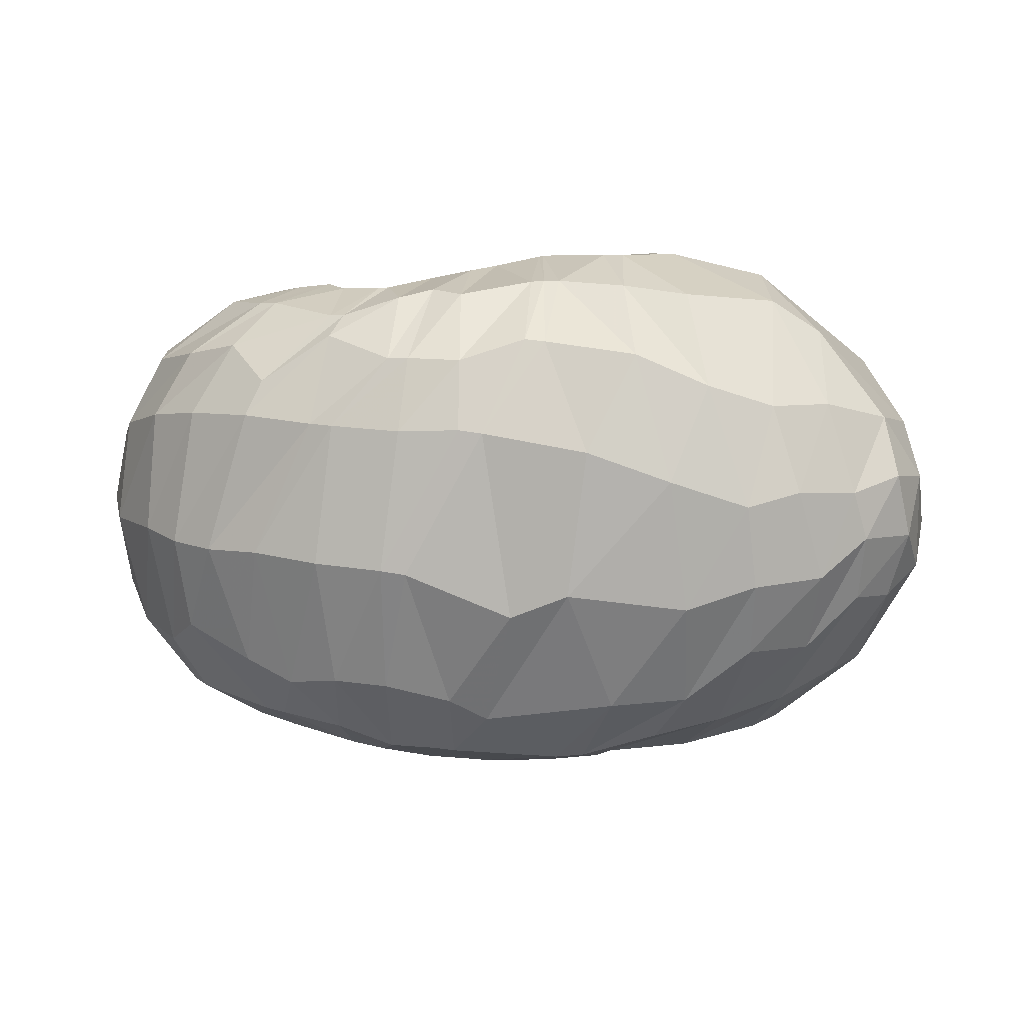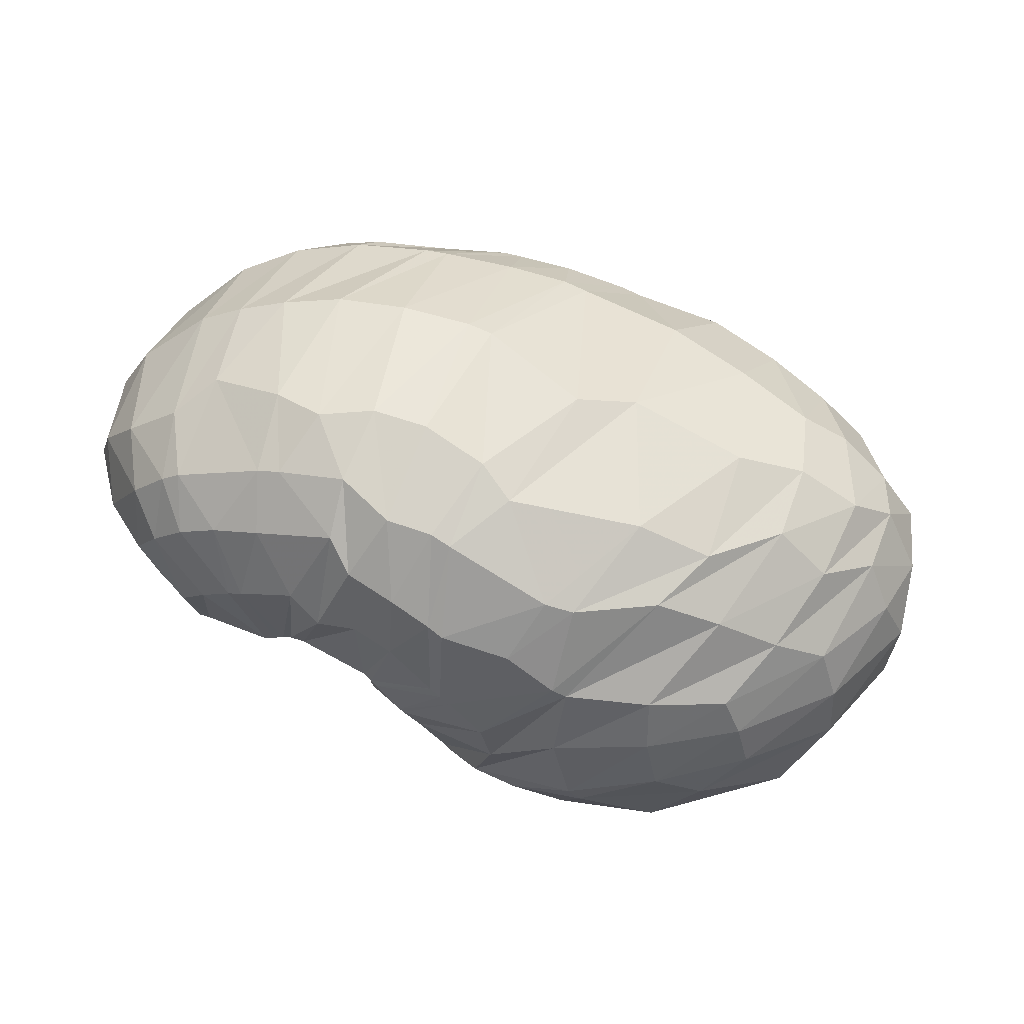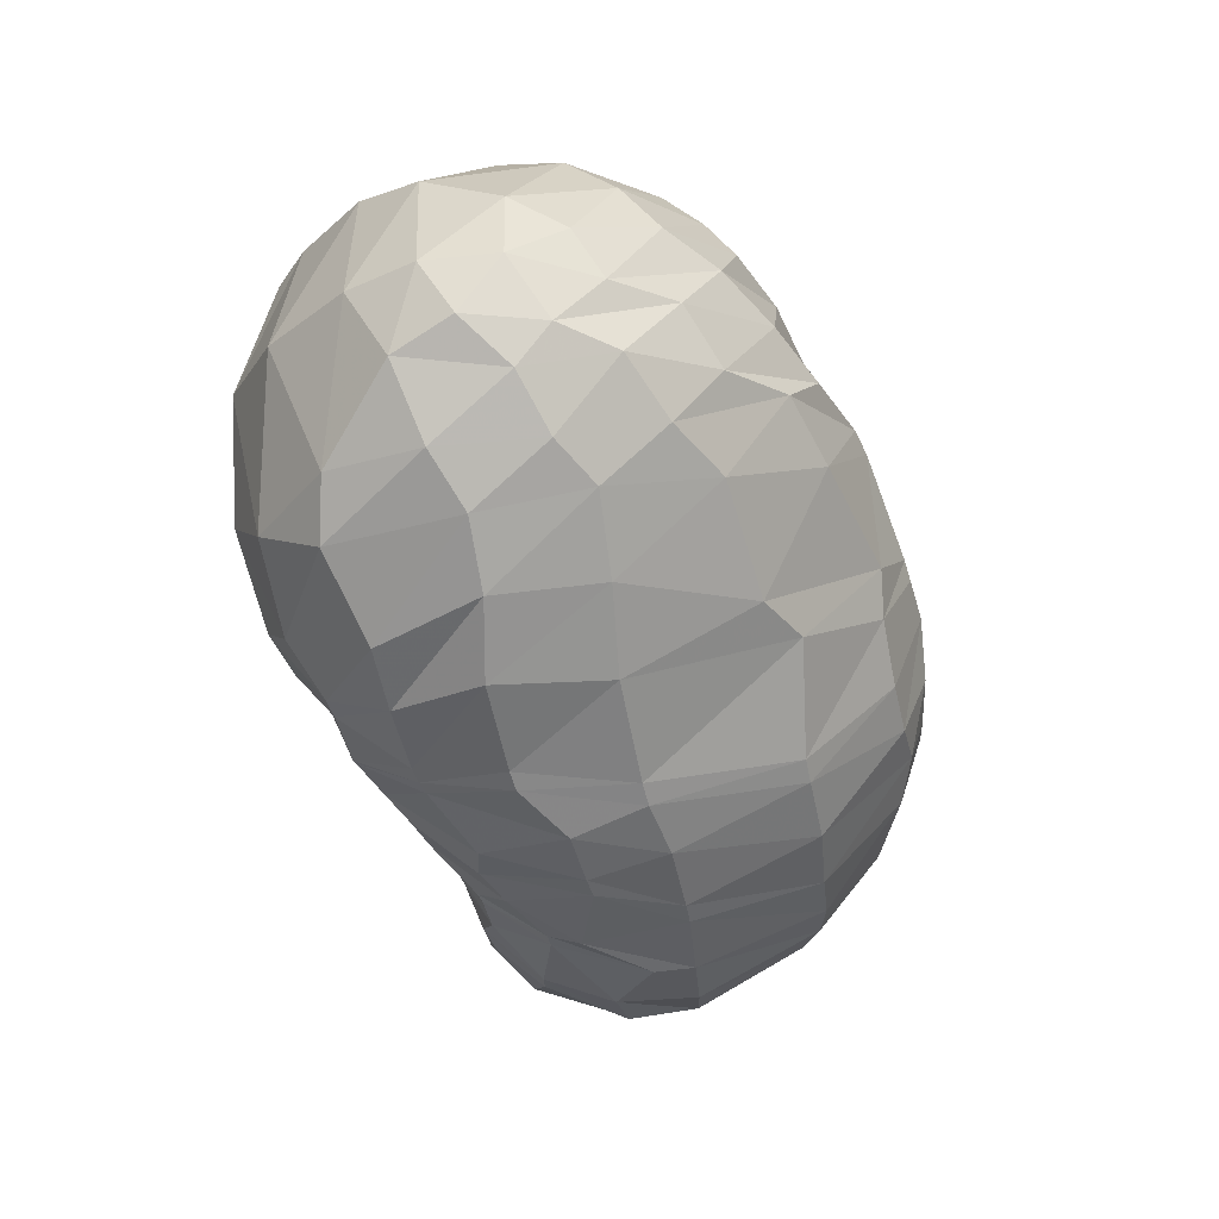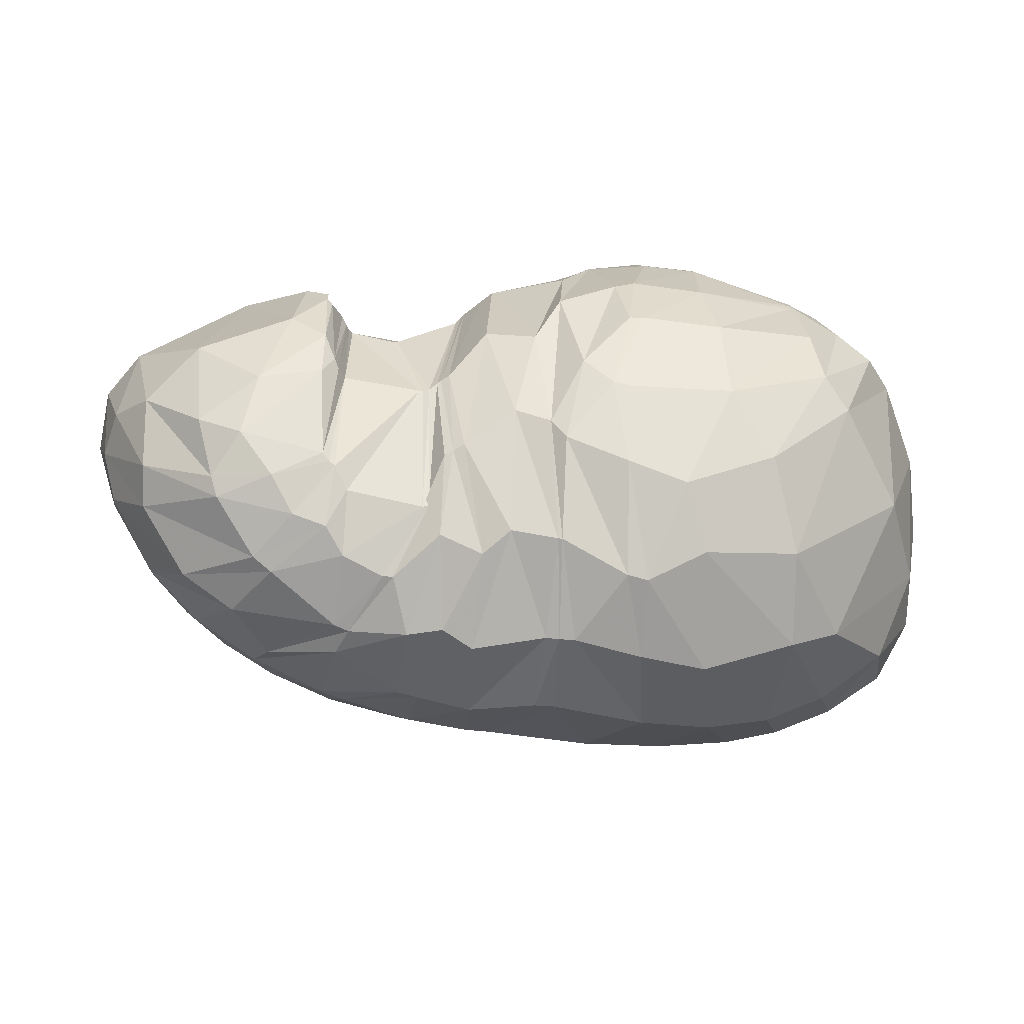
<metadata>
{"format":"obj","ext":"obj","renderer":"f3d","projection":"perspective","resolution":1024,"background":"white","views":[{"elev":-22.0,"azim":-178.8,"up":"+Y"},{"elev":-79.6,"azim":156.7,"up":"+Y"},{"elev":-58.7,"azim":-67.3,"up":"+Z"},{"elev":-30.9,"azim":176.9,"up":"+Z"}]}
</metadata>
<code>
v 101.6 164.5 184.1
v 135.3 161.2 201.3
v 171.7 154.3 206.3
v 205.9 152.2 195.8
v 215.4 143.1 192.9
v 218.3 143.5 188.6
v 239.4 162.4 166.1
v 253.9 156.9 173.3
v 255.9 160.8 173.8
v 268.8 154.1 189.7
v 292.9 134.9 199.7
v 87.17 163.1 174.6
v 131.2 131.5 219.4
v 174.2 117.4 224.6
v 185 101.1 222.7
v 205.6 65.68 207.6
v 218.1 60.86 201.2
v 223.7 61.34 199.1
v 251.4 68.55 199.1
v 256.5 70.24 201.9
v 280.9 93.54 210.5
v 284.6 99.58 212.6
v 67.28 146.5 164.2
v 110.2 77.02 210
v 143.1 59.28 209.2
v 50.57 99.71 133.8
v 94.62 45.86 171.5
v 112.1 30.2 153.3
v 161.7 26.37 170.7
v 184.6 21.8 165.6
v 212.1 22.41 166.1
v 242.2 24.9 160.9
v 274.7 34.6 162.2
v 298.6 47.88 174.9
v 311.9 75.44 191.7
v 69.04 62.6 107.9
v 97.97 42.7 102.8
v 138.1 26.81 110
v 204.4 22.92 118
v 237.8 31.46 107.8
v 271 36.54 118.6
v 307.4 59.65 125
v 328.9 72.28 154.1
v 338.2 101.6 171.2
v 67.61 93.47 77.81
v 102.5 81.05 61.95
v 144.1 82.08 55.08
v 204.1 98.21 51.65
v 231.3 100.5 54.46
v 260.7 106.6 61.25
v 303 119.8 80.37
v 332.5 133.4 118
v 332.6 148 142.7
v 91.85 142.3 69.07
v 136.9 147.9 52.15
v 179 156.1 57.2
v 188.3 156.2 57.76
v 221 155 60.25
v 251 147.1 63.1
v 276.1 159.4 77.26
v 294 170.8 97.76
v 301.2 176.4 123.3
v 116.7 186 109.3
v 163.9 190 103.7
v 132.2 187.8 158.2
v 161.9 188.4 160.5
v 188.2 187.5 119.6
v 215.6 181.2 113.8
v 221.8 178.7 110.9
v 228.5 173.1 94.85
v 256.7 177.4 106.6
v 260.7 178.9 110.4
v 261.9 179.2 156.2
v 262.2 167 182
v 103.5 164.2 185.4
v 101.2 164.3 183.9
v 103.5 165.8 182.9
v 152.5 160.2 203.9
v 102.9 160.1 189.3
v 133.7 145.9 213.4
v 136.2 178.2 179.5
v 158.7 177.4 183
v 181.8 163 194.4
v 153.2 142.5 218
v 174.9 137.1 217
v 165.3 177.4 181.3
v 184 179.1 173.3
v 210.1 148.6 194.2
v 181.7 135.2 215.3
v 201.6 128.9 212.5
v 192.7 181.4 156.6
v 208.7 176.5 160.7
v 216.4 142.5 192
v 202.8 116.9 213.6
v 217.3 93.79 210.9
v 220.8 175 144.4
v 223.5 173.5 143.3
v 238.6 162.3 166.3
v 218.7 92.97 209.7
v 221.7 94.11 206.9
v 224.7 173.2 142.2
v 227.1 174 139.3
v 253.8 156.9 173.3
v 234.6 107.9 204.9
v 235.4 107.9 204.7
v 229.3 175 137.9
v 230.3 174.9 138.1
v 255 159 172.9
v 243.2 93.5 202.9
v 244 93.62 202.8
v 255.1 172.5 143.8
v 255.1 172.5 143.8
v 257.5 161.5 176.9
v 258.7 117.2 200.5
v 259.1 117.4 200.8
v 257.1 176.4 144.8
v 258.5 177.7 147.8
v 266.5 129.2 205.9
v 262.7 117.9 206
v 265.8 119 209.1
v 260.8 168.7 176.5
v 269.6 161.9 186.8
v 281.1 117.8 209.6
v 291.9 108.6 210
v 302.7 99.35 204.2
v 327.8 116.5 187
v 327.3 146.4 168.1
v 303.9 171.4 154.9
v 273.7 174.8 165.6
v 270.1 161.9 186.8
v 91.9 151.1 190.4
v 75.46 158.5 167.4
v 96.62 180.6 144.6
v 100 177.5 162.8
v 147.5 123.6 224.5
v 85.07 130.9 198
v 120.2 107.3 220.4
v 182.4 104.5 224.8
v 138.3 94.29 223.4
v 158.6 79.58 221
v 198.7 73.06 211.2
v 173.3 81.97 221.2
v 172.7 60.23 208.1
v 207.4 64.69 206.7
v 180.6 44.62 197.9
v 194.4 39.3 191.5
v 220.6 61.13 200.3
v 198.3 38.49 190.3
v 202.4 38.49 189
v 246.9 68.12 198.5
v 219.8 33.4 181.3
v 233.2 34.79 179.2
v 253.9 69.03 200.1
v 245 40.07 183.6
v 256.8 38.59 178.1
v 259.2 72.48 203.9
v 272.3 47.13 186.1
v 276.2 49.45 188.3
v 284.5 99.46 212.5
v 284.2 59 194.6
v 290.9 74.4 202.4
v 287 98.05 211
v 75.33 113.8 193.5
v 54.83 121.3 149.8
v 70.83 152.8 112.7
v 89.07 176.1 134.6
v 137.7 63.77 211.4
v 71.3 87.38 182.9
v 102.3 54.85 190.1
v 119.8 44.8 190.3
v 129.2 34.42 177.8
v 156.5 40.18 192
v 68.06 64.84 154.6
v 57.11 76.28 115.7
v 57.29 100.8 95.33
v 60.19 123.8 101.6
v 103 36.4 161.5
v 75.58 51.52 140.3
v 135.7 26.51 162.7
v 86.29 43.08 128.3
v 104.6 33.03 129.3
v 166.8 24.57 170.3
v 126 25.45 128.8
v 147.5 20.28 129.9
v 206.7 22.31 167.6
v 171.8 17.12 142.2
v 181.1 16.73 143.3
v 226 22.76 163.3
v 216.2 17.77 138.3
v 223 18.37 137.1
v 252.1 24.97 152.1
v 237.7 19.93 138.7
v 255.6 25.27 133
v 288.3 40.92 168.3
v 275.5 32.33 140.2
v 282.1 34.87 143.1
v 306.4 58.61 183
v 306.2 47.72 157.3
v 310.9 51.67 161.4
v 318.9 62.33 171.1
v 326.8 88.66 184.8
v 81.07 57.35 95.69
v 62.96 78.35 92.95
v 117.3 38.45 95.42
v 79.52 71.52 78.69
v 94.67 58.28 79.3
v 162.7 24.62 109.4
v 116.6 53.69 75.37
v 138.9 47.29 78.77
v 216.6 27.18 111.1
v 177.1 51.23 75.96
v 195.7 46.31 82.15
v 255.1 34.27 110.1
v 229.5 58.59 74.66
v 237.6 60.14 74.84
v 286 45.06 119.2
v 259.3 64.34 78.68
v 280.3 70.86 85.25
v 316.2 59.96 140.8
v 297.4 75.62 94.2
v 310.6 82.01 102.9
v 337.3 90.86 164.3
v 322.1 90.74 112.3
v 337.1 103.5 133.7
v 341.9 117.6 148
v 339 131.3 162.2
v 83.81 83.77 69.17
v 71.2 113.9 76.02
v 119.3 75.42 60.29
v 91.89 111.7 60.6
v 110.4 108 53.75
v 170.7 91.04 51.37
v 131.5 112.8 48.26
v 154.7 122.6 44.81
v 211.8 99.43 51.59
v 183.8 128.6 47.06
v 190.2 129.4 46.92
v 253.4 104.9 59.32
v 211.4 122.6 48.04
v 228.4 125 50.97
v 283.3 113.5 69.29
v 235 125.6 52.27
v 255.3 138 60.13
v 318.6 125.9 94.84
v 277.9 124.7 66.46
v 289.4 141.3 73.03
v 336.9 136.4 134.3
v 305.7 143.9 84.05
v 319.7 151.9 104.7
v 319.9 160.5 115.2
v 320.7 163.2 138.9
v 108.1 149.7 60.82
v 109 171.2 82.34
v 157.6 152.3 53.81
v 139 177.5 78.36
v 157.1 172.9 70.28
v 184 156.3 57.36
v 163.6 173.6 71.63
v 184.4 178.9 81.03
v 211.5 150.8 55.94
v 185.7 178.7 81.3
v 200.4 177.2 84.66
v 232.4 151.8 59.87
v 209.1 172.1 78.66
v 222.7 172.7 84.88
v 255.6 147.9 64.72
v 237.1 163.5 74.42
v 240.5 163.4 74.51
v 281.9 161.6 81.28
v 253.2 166.3 80
v 258.9 172 87.39
v 296.1 172.7 104.3
v 269.6 172.9 91.01
v 276.6 177.9 102.4
v 287.3 180 116.9
v 282.6 181.1 137.5
v 145.5 188.4 97.27
v 130 191.1 130.7
v 162.1 192.5 130.5
v 168.4 192.6 131.9
v 183.5 189.2 112.5
v 157 188.5 160.6
v 177.6 190.4 141.3
v 199.5 185.4 124.6
v 219.1 179.7 112.1
v 226.5 173.1 95.15
v 252.6 174.5 99.32
v 258.5 178 107.8
v 262.3 181.1 140.8
v 262.5 169.3 178.3
g foo
f 75 1 76
f 76 12 79
f 79 2 75
f 75 76 79
f 12 131 79
f 13 80 131
f 2 79 80
f 80 79 131
f 78 2 80
f 80 13 84
f 84 3 78
f 78 80 84
f 13 135 84
f 14 85 135
f 3 84 85
f 85 84 135
f 83 3 85
f 85 14 89
f 89 4 83
f 83 85 89
f 14 138 89
f 15 90 138
f 4 89 90
f 90 89 138
f 88 4 90
f 90 15 94
f 94 5 88
f 88 90 94
f 15 141 94
f 16 95 141
f 5 94 95
f 95 94 141
f 93 5 95
f 95 16 99
f 99 6 93
f 93 95 99
f 16 144 99
f 17 100 144
f 6 99 100
f 100 99 144
f 98 6 100
f 100 17 104
f 104 7 98
f 98 100 104
f 17 147 104
f 18 105 147
f 7 104 105
f 105 104 147
f 103 7 105
f 105 18 109
f 109 8 103
f 103 105 109
f 18 150 109
f 19 110 150
f 8 109 110
f 110 109 150
f 108 8 110
f 110 19 114
f 114 9 108
f 108 110 114
f 19 153 114
f 20 115 153
f 9 114 115
f 115 114 153
f 113 9 115
f 115 20 119
f 119 10 113
f 113 115 119
f 20 156 119
f 21 120 156
f 10 119 120
f 120 119 156
f 118 10 120
f 120 21 123
f 123 11 118
f 118 120 123
f 21 159 123
f 22 124 159
f 11 123 124
f 124 123 159
f 131 12 132
f 132 23 136
f 136 13 131
f 131 132 136
f 23 163 136
f 24 137 163
f 13 136 137
f 137 136 163
f 135 13 137
f 137 24 139
f 139 14 135
f 135 137 139
f 24 167 139
f 25 140 167
f 14 139 140
f 140 139 167
f 138 14 140
f 140 25 142
f 142 15 138
f 138 140 142
f 15 142 143
f 25 172 142
f 29 143 172
f 143 142 172
f 25 171 172
f 28 179 171
f 29 172 179
f 172 171 179
f 141 15 143
f 143 29 145
f 145 16 141
f 141 143 145
f 29 182 145
f 30 146 182
f 16 145 146
f 146 145 182
f 144 16 146
f 146 30 148
f 148 17 144
f 144 146 148
f 30 185 148
f 31 149 185
f 17 148 149
f 149 148 185
f 147 17 149
f 149 31 151
f 151 18 147
f 147 149 151
f 31 188 151
f 32 152 188
f 18 151 152
f 152 151 188
f 150 18 152
f 152 32 154
f 154 19 150
f 150 152 154
f 32 191 154
f 33 155 191
f 19 154 155
f 155 154 191
f 153 19 155
f 155 33 157
f 157 20 153
f 153 155 157
f 33 194 157
f 34 158 194
f 20 157 158
f 158 157 194
f 156 20 158
f 158 34 160
f 160 21 156
f 156 158 160
f 34 197 160
f 35 161 197
f 21 160 161
f 161 160 197
f 159 21 161
f 161 35 162
f 162 22 159
f 159 161 162
f 35 125 162
f 11 124 125
f 22 162 124
f 125 124 162
f 163 23 164
f 164 26 168
f 168 24 163
f 163 164 168
f 26 173 168
f 27 169 173
f 24 168 169
f 169 168 173
f 167 24 169
f 169 27 170
f 170 25 167
f 167 169 170
f 27 177 170
f 28 171 177
f 25 170 171
f 171 170 177
f 173 26 174
f 174 36 178
f 178 27 173
f 173 174 178
f 177 27 178
f 178 36 180
f 180 28 177
f 177 178 180
f 36 202 180
f 37 181 202
f 28 180 181
f 181 180 202
f 179 28 181
f 181 37 183
f 183 29 179
f 179 181 183
f 37 204 183
f 38 184 204
f 29 183 184
f 184 183 204
f 182 29 184
f 184 38 186
f 186 30 182
f 182 184 186
f 38 207 186
f 39 187 207
f 30 186 187
f 187 186 207
f 185 30 187
f 187 39 189
f 189 31 185
f 185 187 189
f 39 210 189
f 40 190 210
f 31 189 190
f 190 189 210
f 188 31 190
f 190 40 192
f 192 32 188
f 188 190 192
f 40 213 192
f 41 193 213
f 32 192 193
f 193 192 213
f 191 32 193
f 193 41 195
f 195 33 191
f 191 193 195
f 41 216 195
f 42 196 216
f 33 195 196
f 196 195 216
f 194 33 196
f 196 42 198
f 198 34 194
f 194 196 198
f 42 219 198
f 43 199 219
f 34 198 199
f 199 198 219
f 197 34 199
f 199 43 200
f 200 35 197
f 197 199 200
f 43 222 200
f 44 201 222
f 35 200 201
f 201 200 222
f 35 201 125
f 44 126 201
f 11 125 126
f 126 125 201
f 174 26 175
f 175 45 203
f 203 36 174
f 174 175 203
f 202 36 203
f 203 45 205
f 205 37 202
f 202 203 205
f 45 227 205
f 46 206 227
f 37 205 206
f 206 205 227
f 204 37 206
f 206 46 208
f 208 38 204
f 204 206 208
f 46 229 208
f 47 209 229
f 38 208 209
f 209 208 229
f 207 38 209
f 209 47 211
f 211 39 207
f 207 209 211
f 47 232 211
f 48 212 232
f 39 211 212
f 212 211 232
f 210 39 212
f 212 48 214
f 214 40 210
f 210 212 214
f 48 235 214
f 49 215 235
f 40 214 215
f 215 214 235
f 213 40 215
f 215 49 217
f 217 41 213
f 213 215 217
f 49 238 217
f 50 218 238
f 41 217 218
f 218 217 238
f 216 41 218
f 218 50 220
f 220 42 216
f 216 218 220
f 50 241 220
f 51 221 241
f 42 220 221
f 221 220 241
f 219 42 221
f 221 51 223
f 223 43 219
f 219 221 223
f 51 244 223
f 52 224 244
f 43 223 224
f 224 223 244
f 222 43 224
f 224 52 225
f 225 44 222
f 222 224 225
f 52 247 225
f 53 226 247
f 44 225 226
f 226 225 247
f 44 226 126
f 53 127 226
f 11 126 127
f 127 126 226
f 175 26 176
f 176 54 228
f 228 45 175
f 175 176 228
f 227 45 228
f 228 54 230
f 230 46 227
f 227 228 230
f 54 252 230
f 55 231 252
f 46 230 231
f 231 230 252
f 229 46 231
f 231 55 233
f 233 47 229
f 229 231 233
f 55 254 233
f 56 234 254
f 47 233 234
f 234 233 254
f 232 47 234
f 234 56 236
f 236 48 232
f 232 234 236
f 56 257 236
f 57 237 257
f 48 236 237
f 237 236 257
f 235 48 237
f 237 57 239
f 239 49 235
f 235 237 239
f 57 260 239
f 58 240 260
f 49 239 240
f 240 239 260
f 238 49 240
f 240 58 242
f 242 50 238
f 238 240 242
f 58 263 242
f 59 243 263
f 50 242 243
f 243 242 263
f 241 50 243
f 243 59 245
f 245 51 241
f 241 243 245
f 59 266 245
f 60 246 266
f 51 245 246
f 246 245 266
f 244 51 246
f 246 60 248
f 248 52 244
f 244 246 248
f 60 269 248
f 61 249 269
f 52 248 249
f 249 248 269
f 247 52 249
f 249 61 250
f 250 53 247
f 247 249 250
f 61 272 250
f 62 251 272
f 53 250 251
f 251 250 272
f 53 251 127
f 62 128 251
f 11 127 128
f 128 127 251
f 176 26 164
f 164 23 165
f 165 54 176
f 164 165 176
f 165 23 166
f 166 63 253
f 253 54 165
f 165 166 253
f 252 54 253
f 253 63 255
f 255 55 252
f 252 253 255
f 63 277 255
f 64 256 277
f 55 255 256
f 256 255 277
f 254 55 256
f 256 64 258
f 258 56 254
f 254 256 258
f 56 258 259
f 64 281 258
f 67 259 281
f 259 258 281
f 64 280 281
f 66 283 280
f 67 281 283
f 281 280 283
f 257 56 259
f 259 67 261
f 261 57 257
f 257 259 261
f 67 284 261
f 68 262 284
f 57 261 262
f 262 261 284
f 260 57 262
f 262 68 264
f 264 58 260
f 260 262 264
f 68 285 264
f 69 265 285
f 58 264 265
f 265 264 285
f 263 58 265
f 265 69 267
f 267 59 263
f 263 265 267
f 69 286 267
f 70 268 286
f 59 267 268
f 268 267 286
f 266 59 268
f 268 70 270
f 270 60 266
f 266 268 270
f 70 287 270
f 71 271 287
f 60 270 271
f 271 270 287
f 269 60 271
f 271 71 273
f 273 61 269
f 269 271 273
f 71 288 273
f 72 274 288
f 61 273 274
f 274 273 288
f 272 61 274
f 274 72 275
f 275 62 272
f 272 274 275
f 72 289 275
f 73 276 289
f 62 275 276
f 276 275 289
f 62 276 128
f 73 129 276
f 11 128 129
f 129 128 276
f 73 290 129
f 74 130 290
f 11 129 130
f 130 129 290
f 166 23 132
f 132 12 133
f 133 63 166
f 132 133 166
f 133 12 134
f 134 65 278
f 278 63 133
f 133 134 278
f 277 63 278
f 278 65 279
f 279 64 277
f 277 278 279
f 65 282 279
f 66 280 282
f 64 279 280
f 280 279 282
f 134 12 76
f 76 1 77
f 77 65 134
f 76 77 134
f 1 75 77
f 2 81 75
f 65 77 81
f 77 75 81
f 282 65 81
f 81 2 82
f 82 66 282
f 81 82 282
f 2 78 82
f 3 86 78
f 66 82 86
f 82 78 86
f 283 66 86
f 86 3 87
f 87 67 283
f 86 87 283
f 3 83 87
f 4 91 83
f 67 87 91
f 87 83 91
f 284 67 91
f 91 4 92
f 92 68 284
f 91 92 284
f 4 88 92
f 5 96 88
f 68 92 96
f 92 88 96
f 285 68 96
f 96 5 97
f 97 69 285
f 96 97 285
f 5 93 97
f 6 101 93
f 69 97 101
f 97 93 101
f 286 69 101
f 101 6 102
f 102 70 286
f 101 102 286
f 6 98 102
f 7 106 98
f 70 102 106
f 102 98 106
f 287 70 106
f 106 7 107
f 107 71 287
f 106 107 287
f 7 103 107
f 8 111 103
f 71 107 111
f 107 103 111
f 288 71 111
f 111 8 112
f 112 72 288
f 111 112 288
f 8 108 112
f 9 116 108
f 72 112 116
f 112 108 116
f 289 72 116
f 116 9 117
f 117 73 289
f 116 117 289
f 9 113 117
f 10 121 113
f 73 117 121
f 117 113 121
f 290 73 121
f 121 10 122
f 122 74 290
f 121 122 290
f 10 118 122
f 11 130 118
f 74 122 130
f 122 118 130
g

</code>
